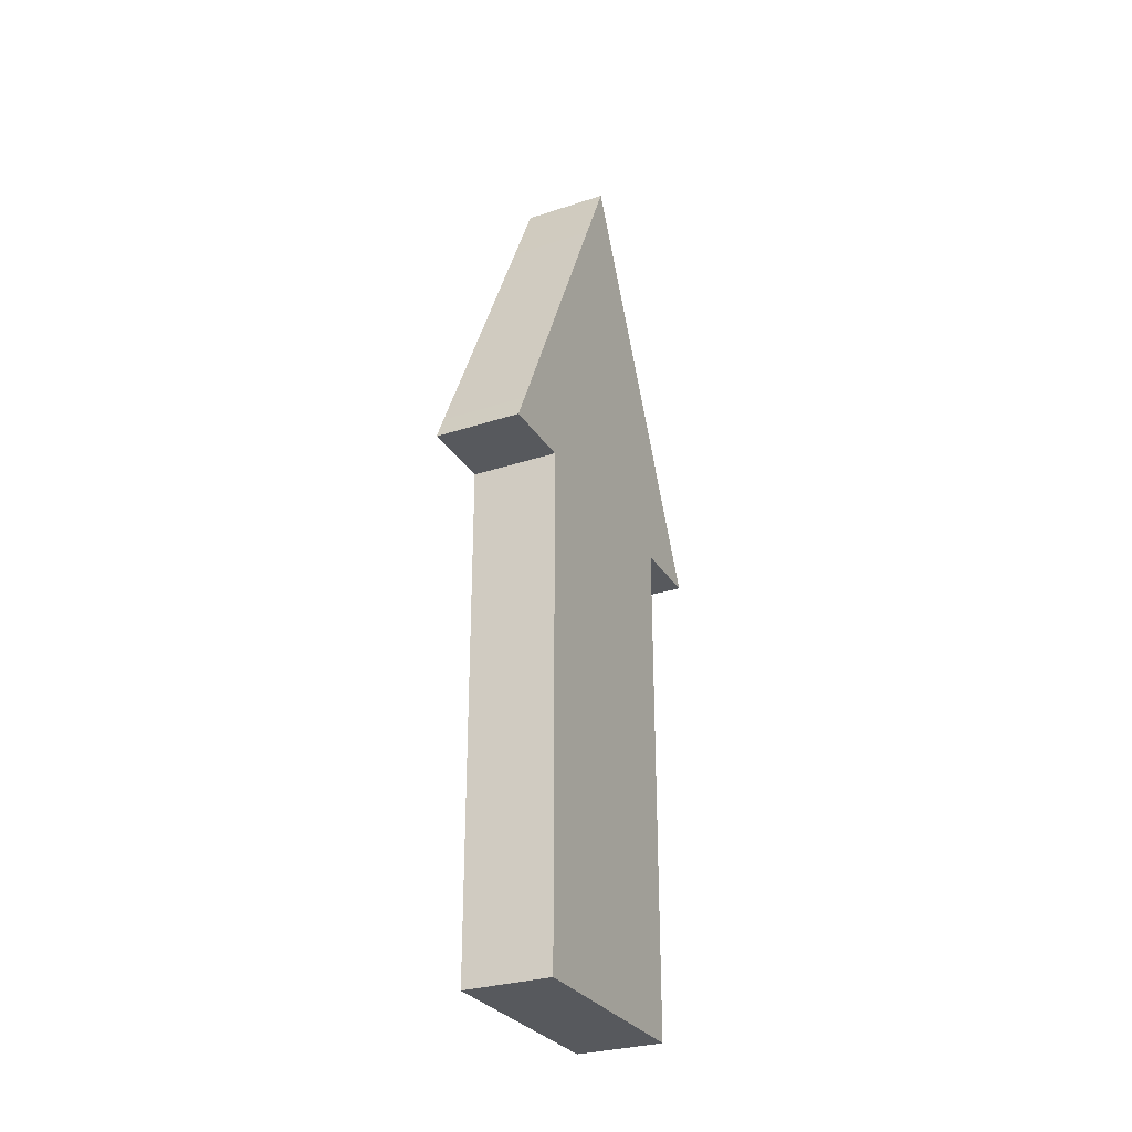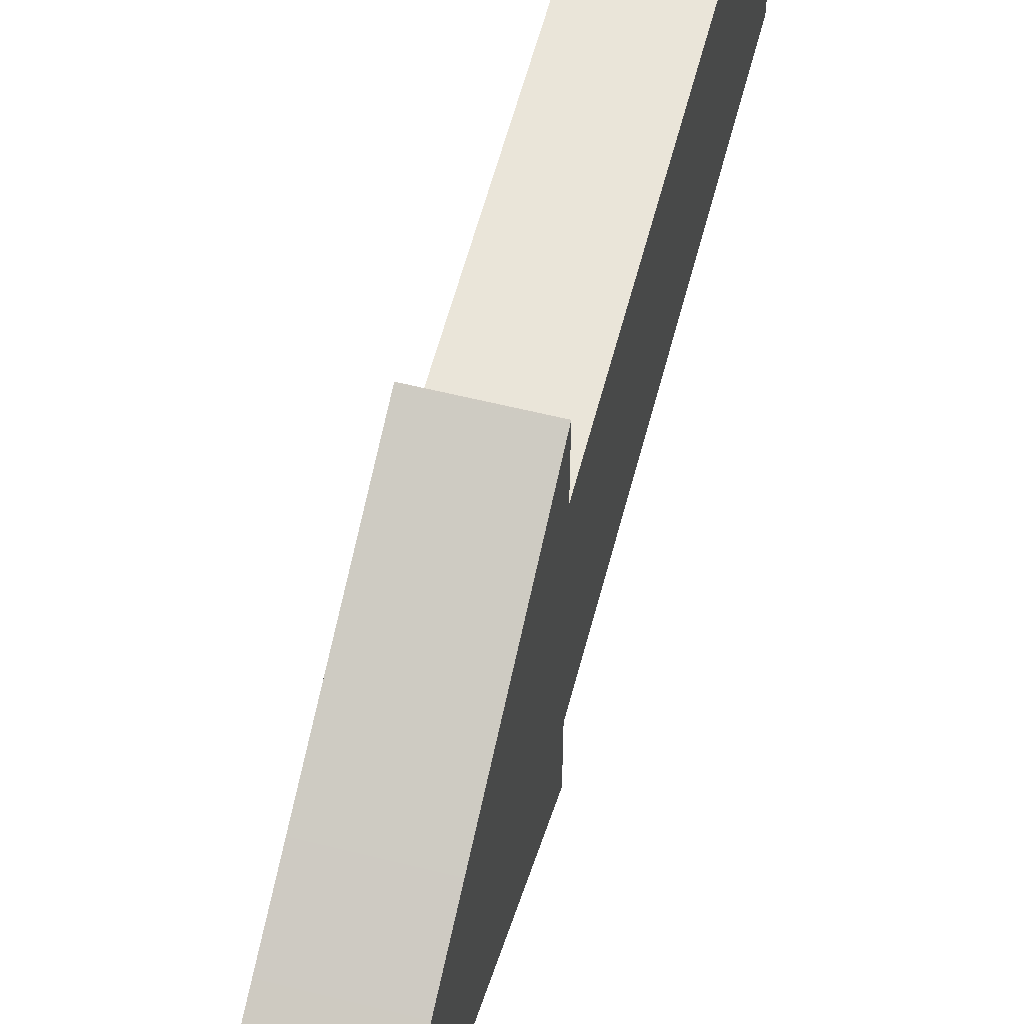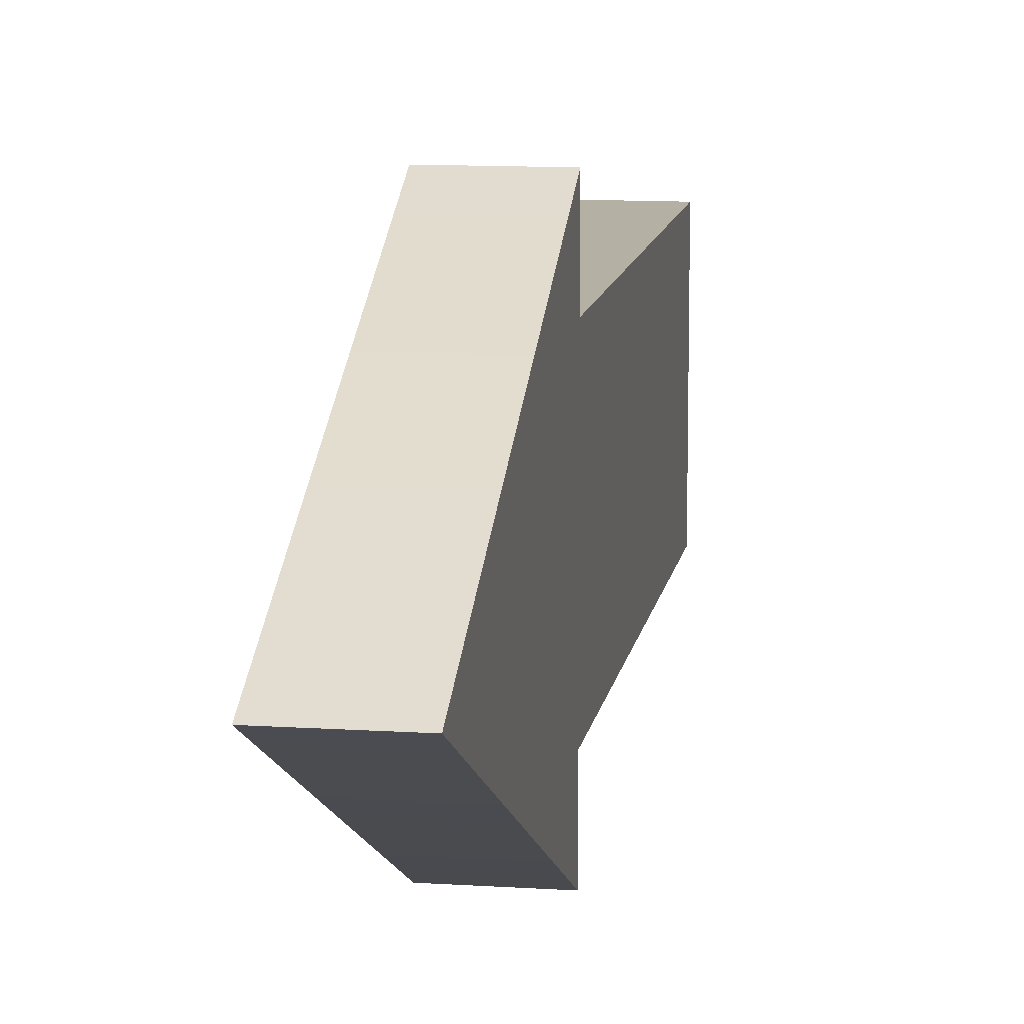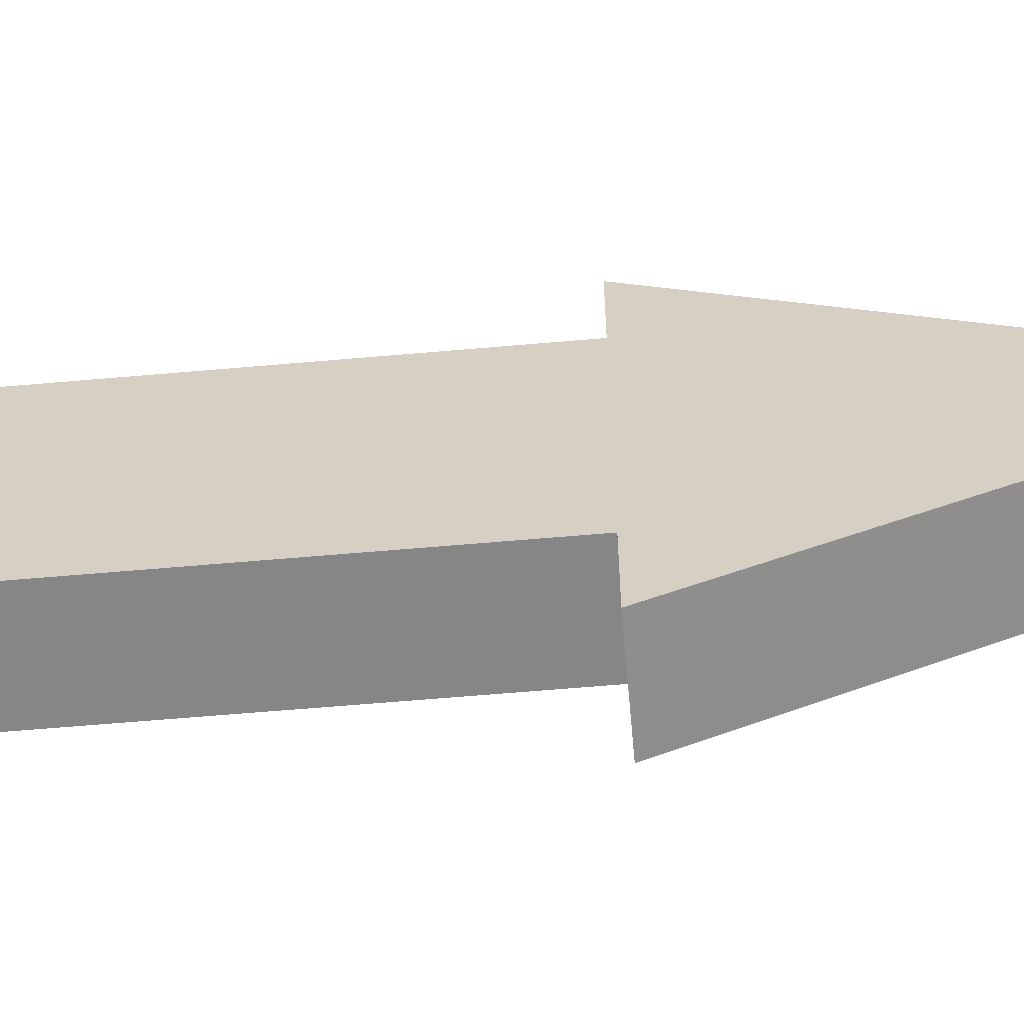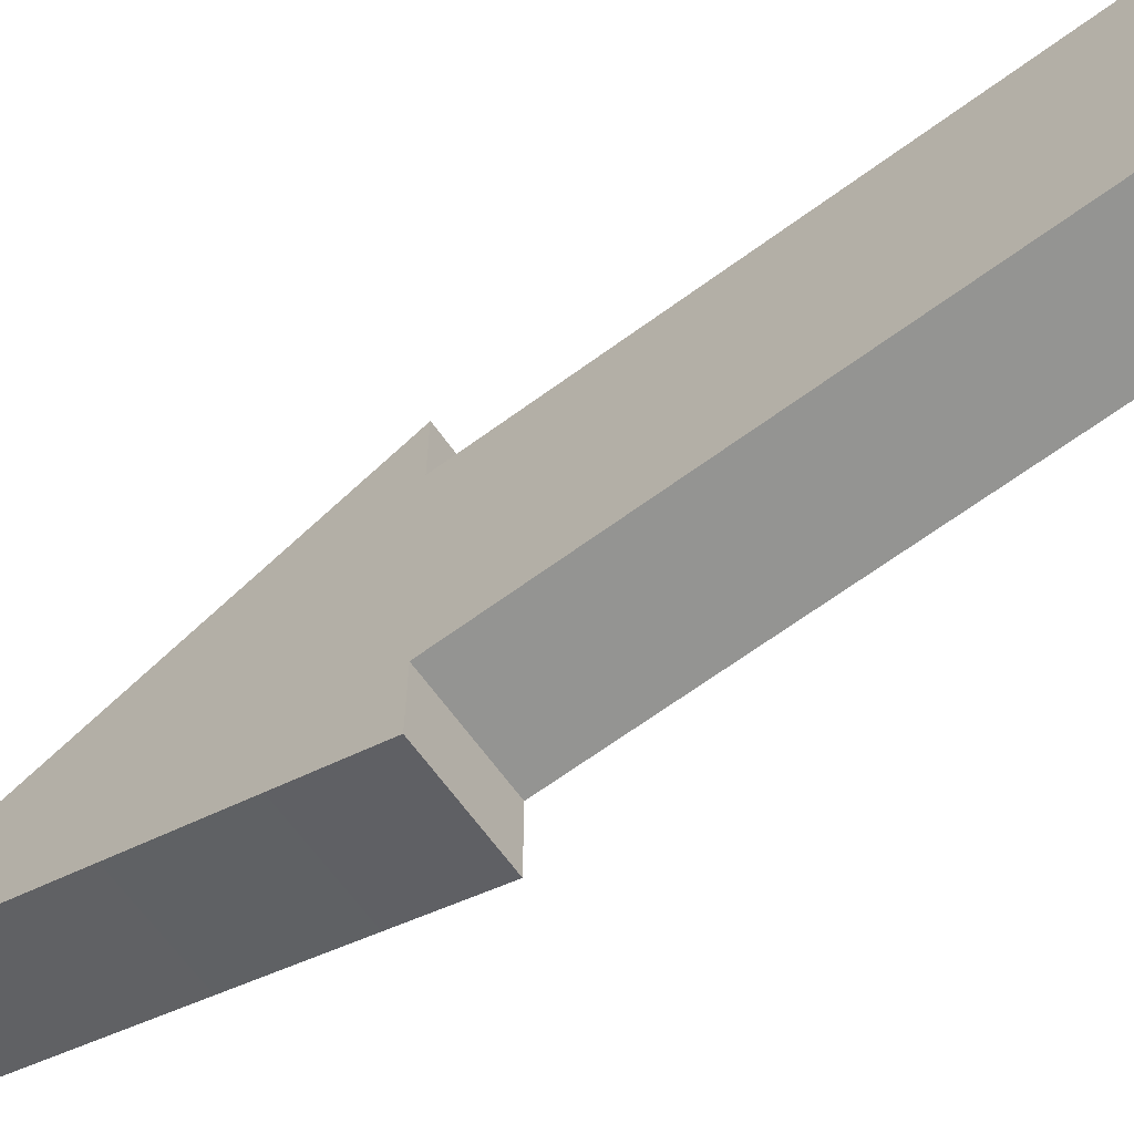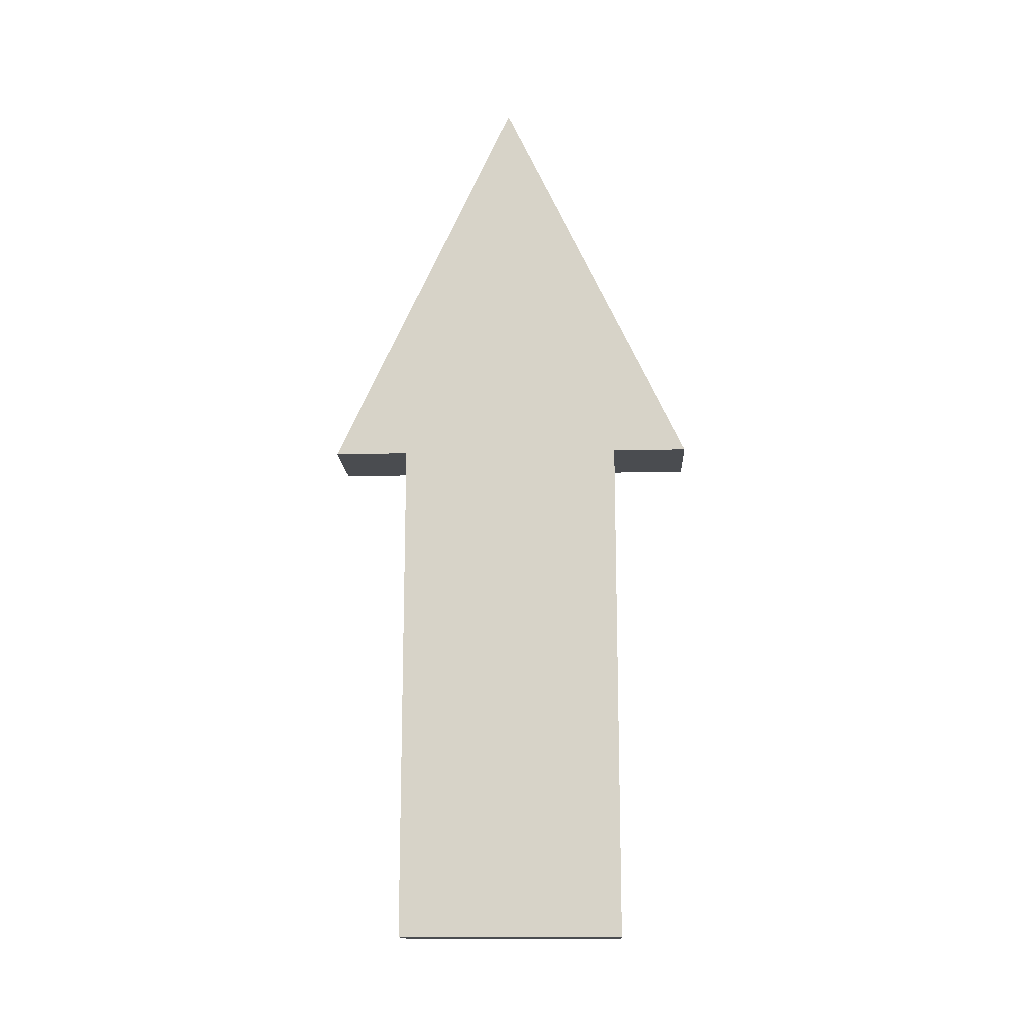
<metadata>
{"format":"obj","ext":"obj","renderer":"f3d","projection":"perspective","resolution":1024,"background":"white","views":[{"elev":-29.1,"azim":26.1,"up":"+Y"},{"elev":58.3,"azim":-165.5,"up":"+Z"},{"elev":11.5,"azim":-171.0,"up":"+Z"},{"elev":-62.1,"azim":95.1,"up":"+Z"},{"elev":-66.9,"azim":-53.8,"up":"+Z"},{"elev":-14.8,"azim":92.8,"up":"+Y"}]}
</metadata>
<code>
g default
v -0.04537 -0 0.1177
v -0.04537 -0 -0.1177
v 0.04537 -0 0.1177
v 0.04537 -0 -0.1177
v 0.04537 0.5334 0.1177
v -0.04537 0.5334 0.1177
v -0.04537 0.5334 -0.1177
v 0.04537 0.5334 -0.1177
v -0.04537 0.5334 0.1967
v 0.04537 0.5334 0.1967
v -0.04537 0.5334 -0.1967
v 0.04537 0.5334 -0.1967
v -0.04537 0.9498 0.001661
v 0.04537 0.9498 0.001661
g Arrow1
f 2 4 3 1
f 5 3 4 8 12 14 10
f 13 14 12 11
f 7 2 1 6 9 13 11
f 2 7 8 4
f 6 1 3 5
f 13 9 10 14
f 6 5 10 9
f 8 7 11 12

</code>
